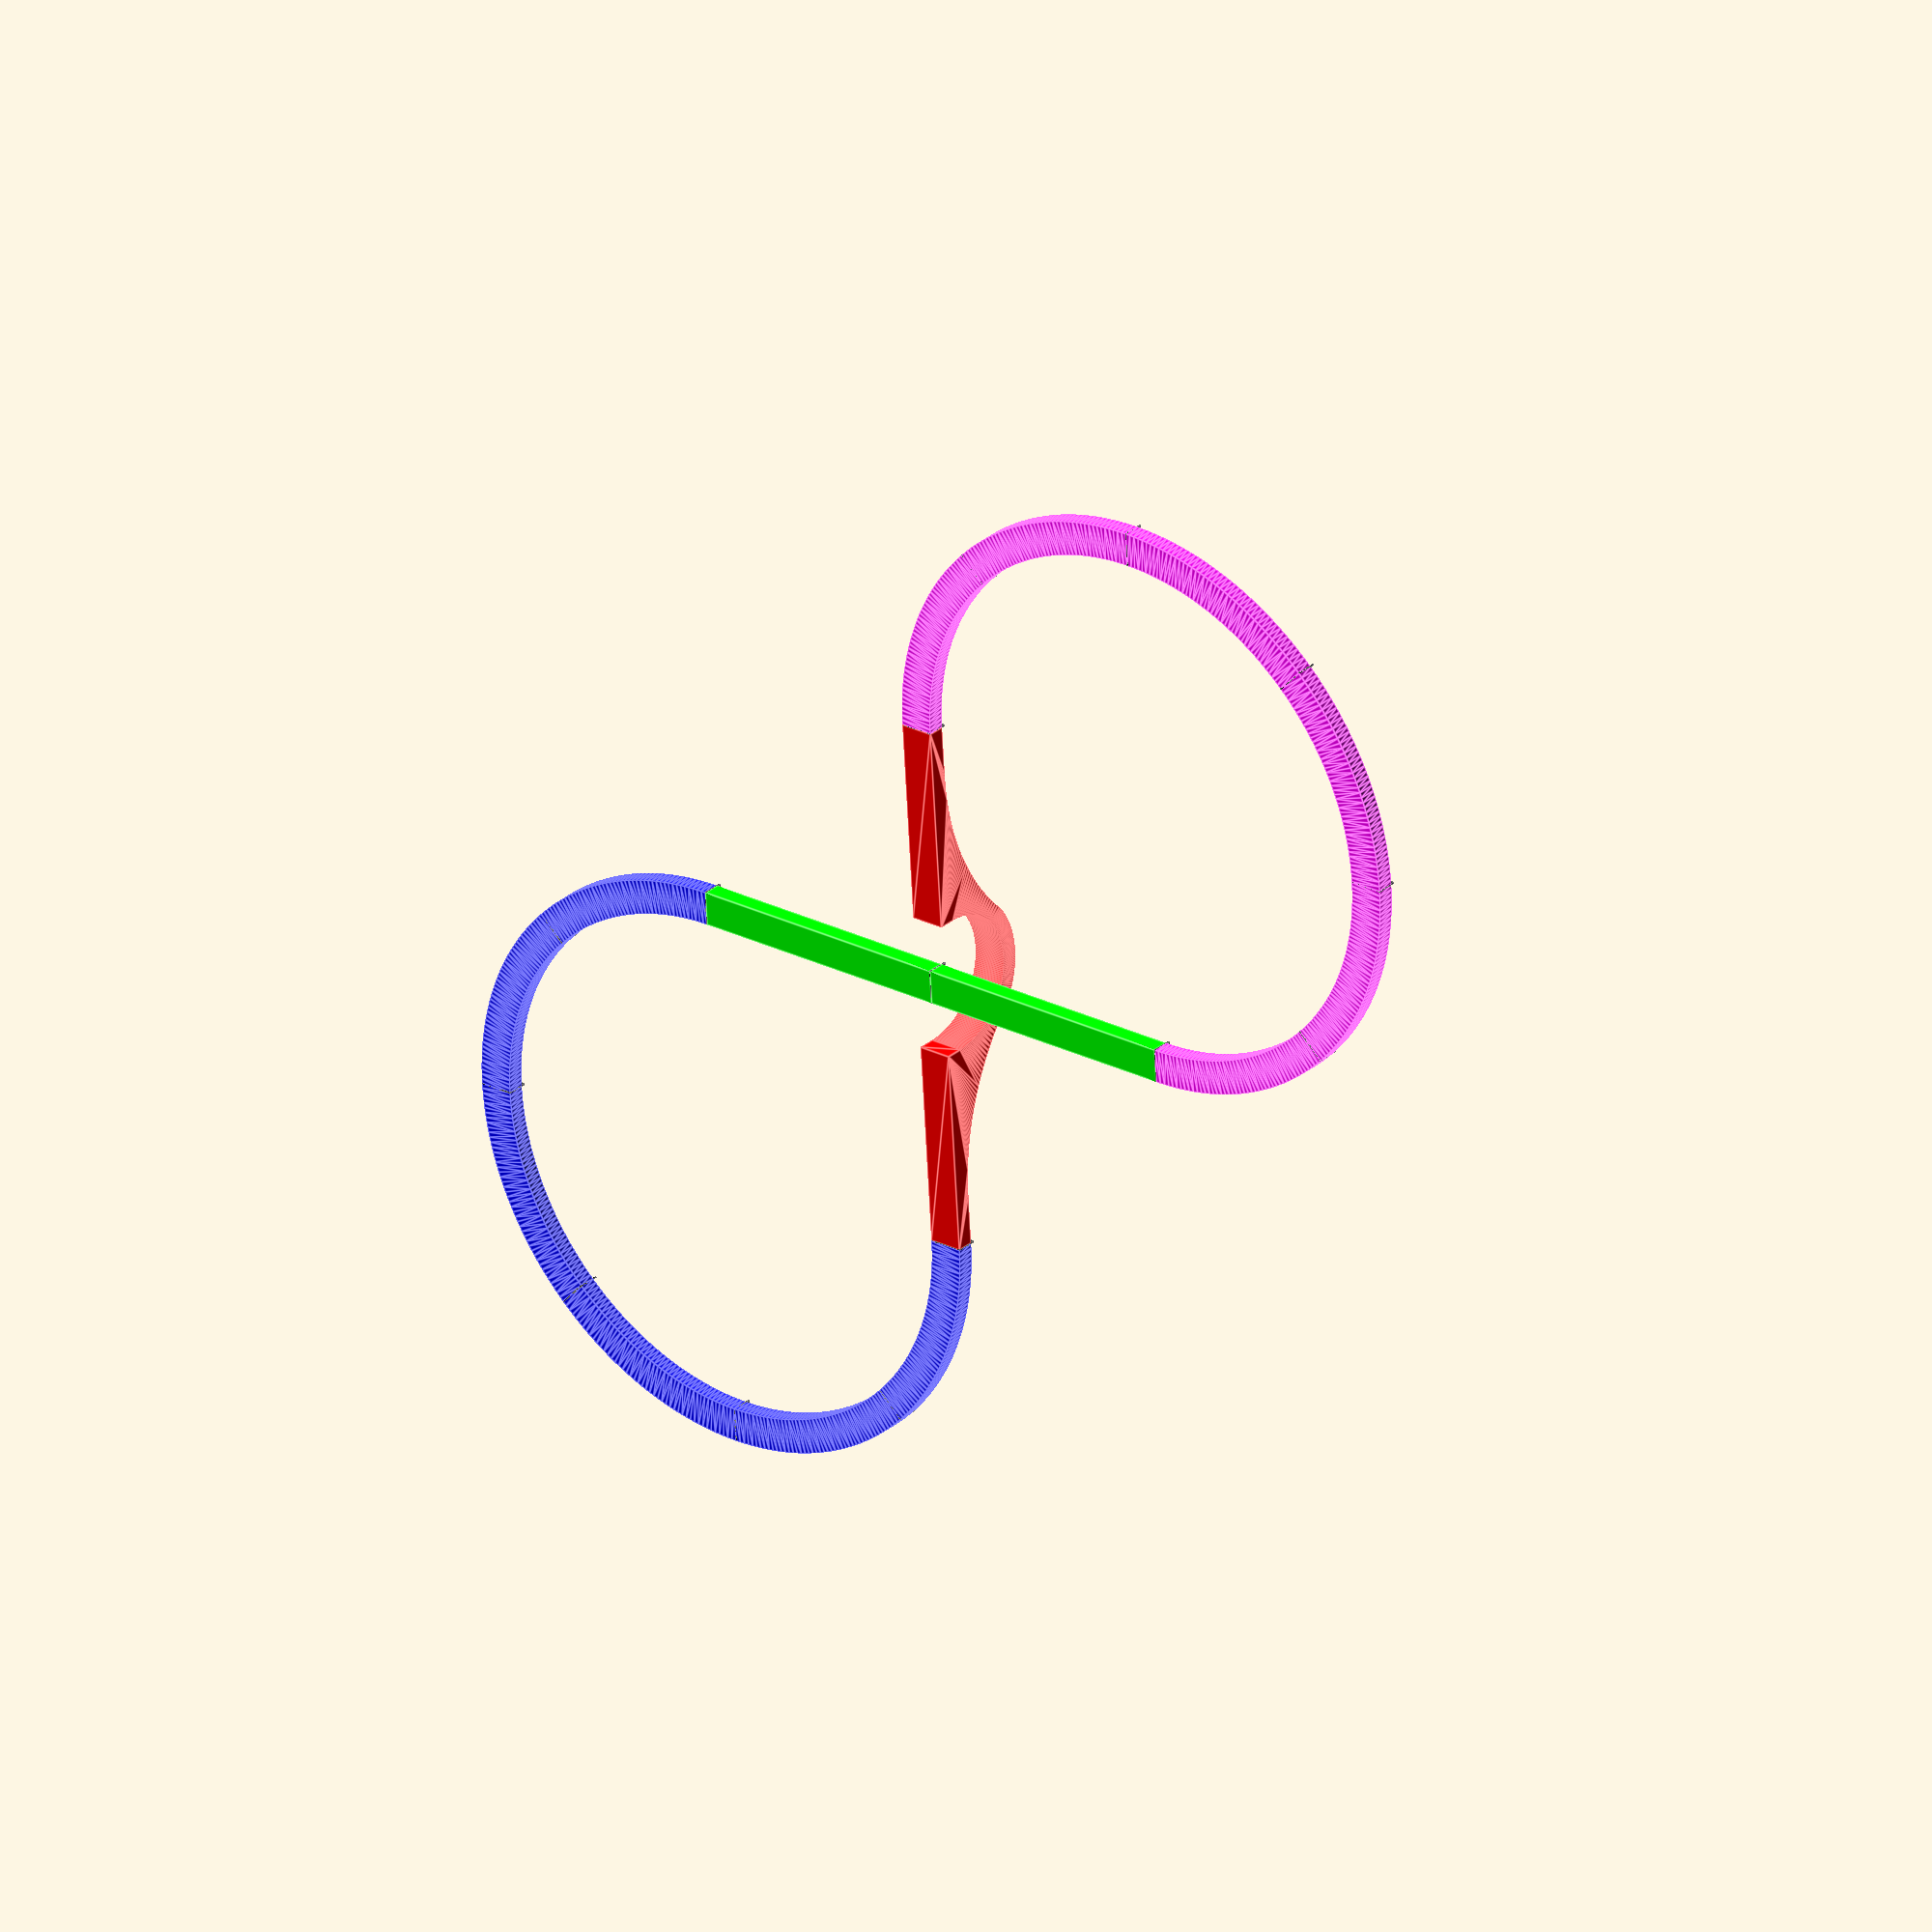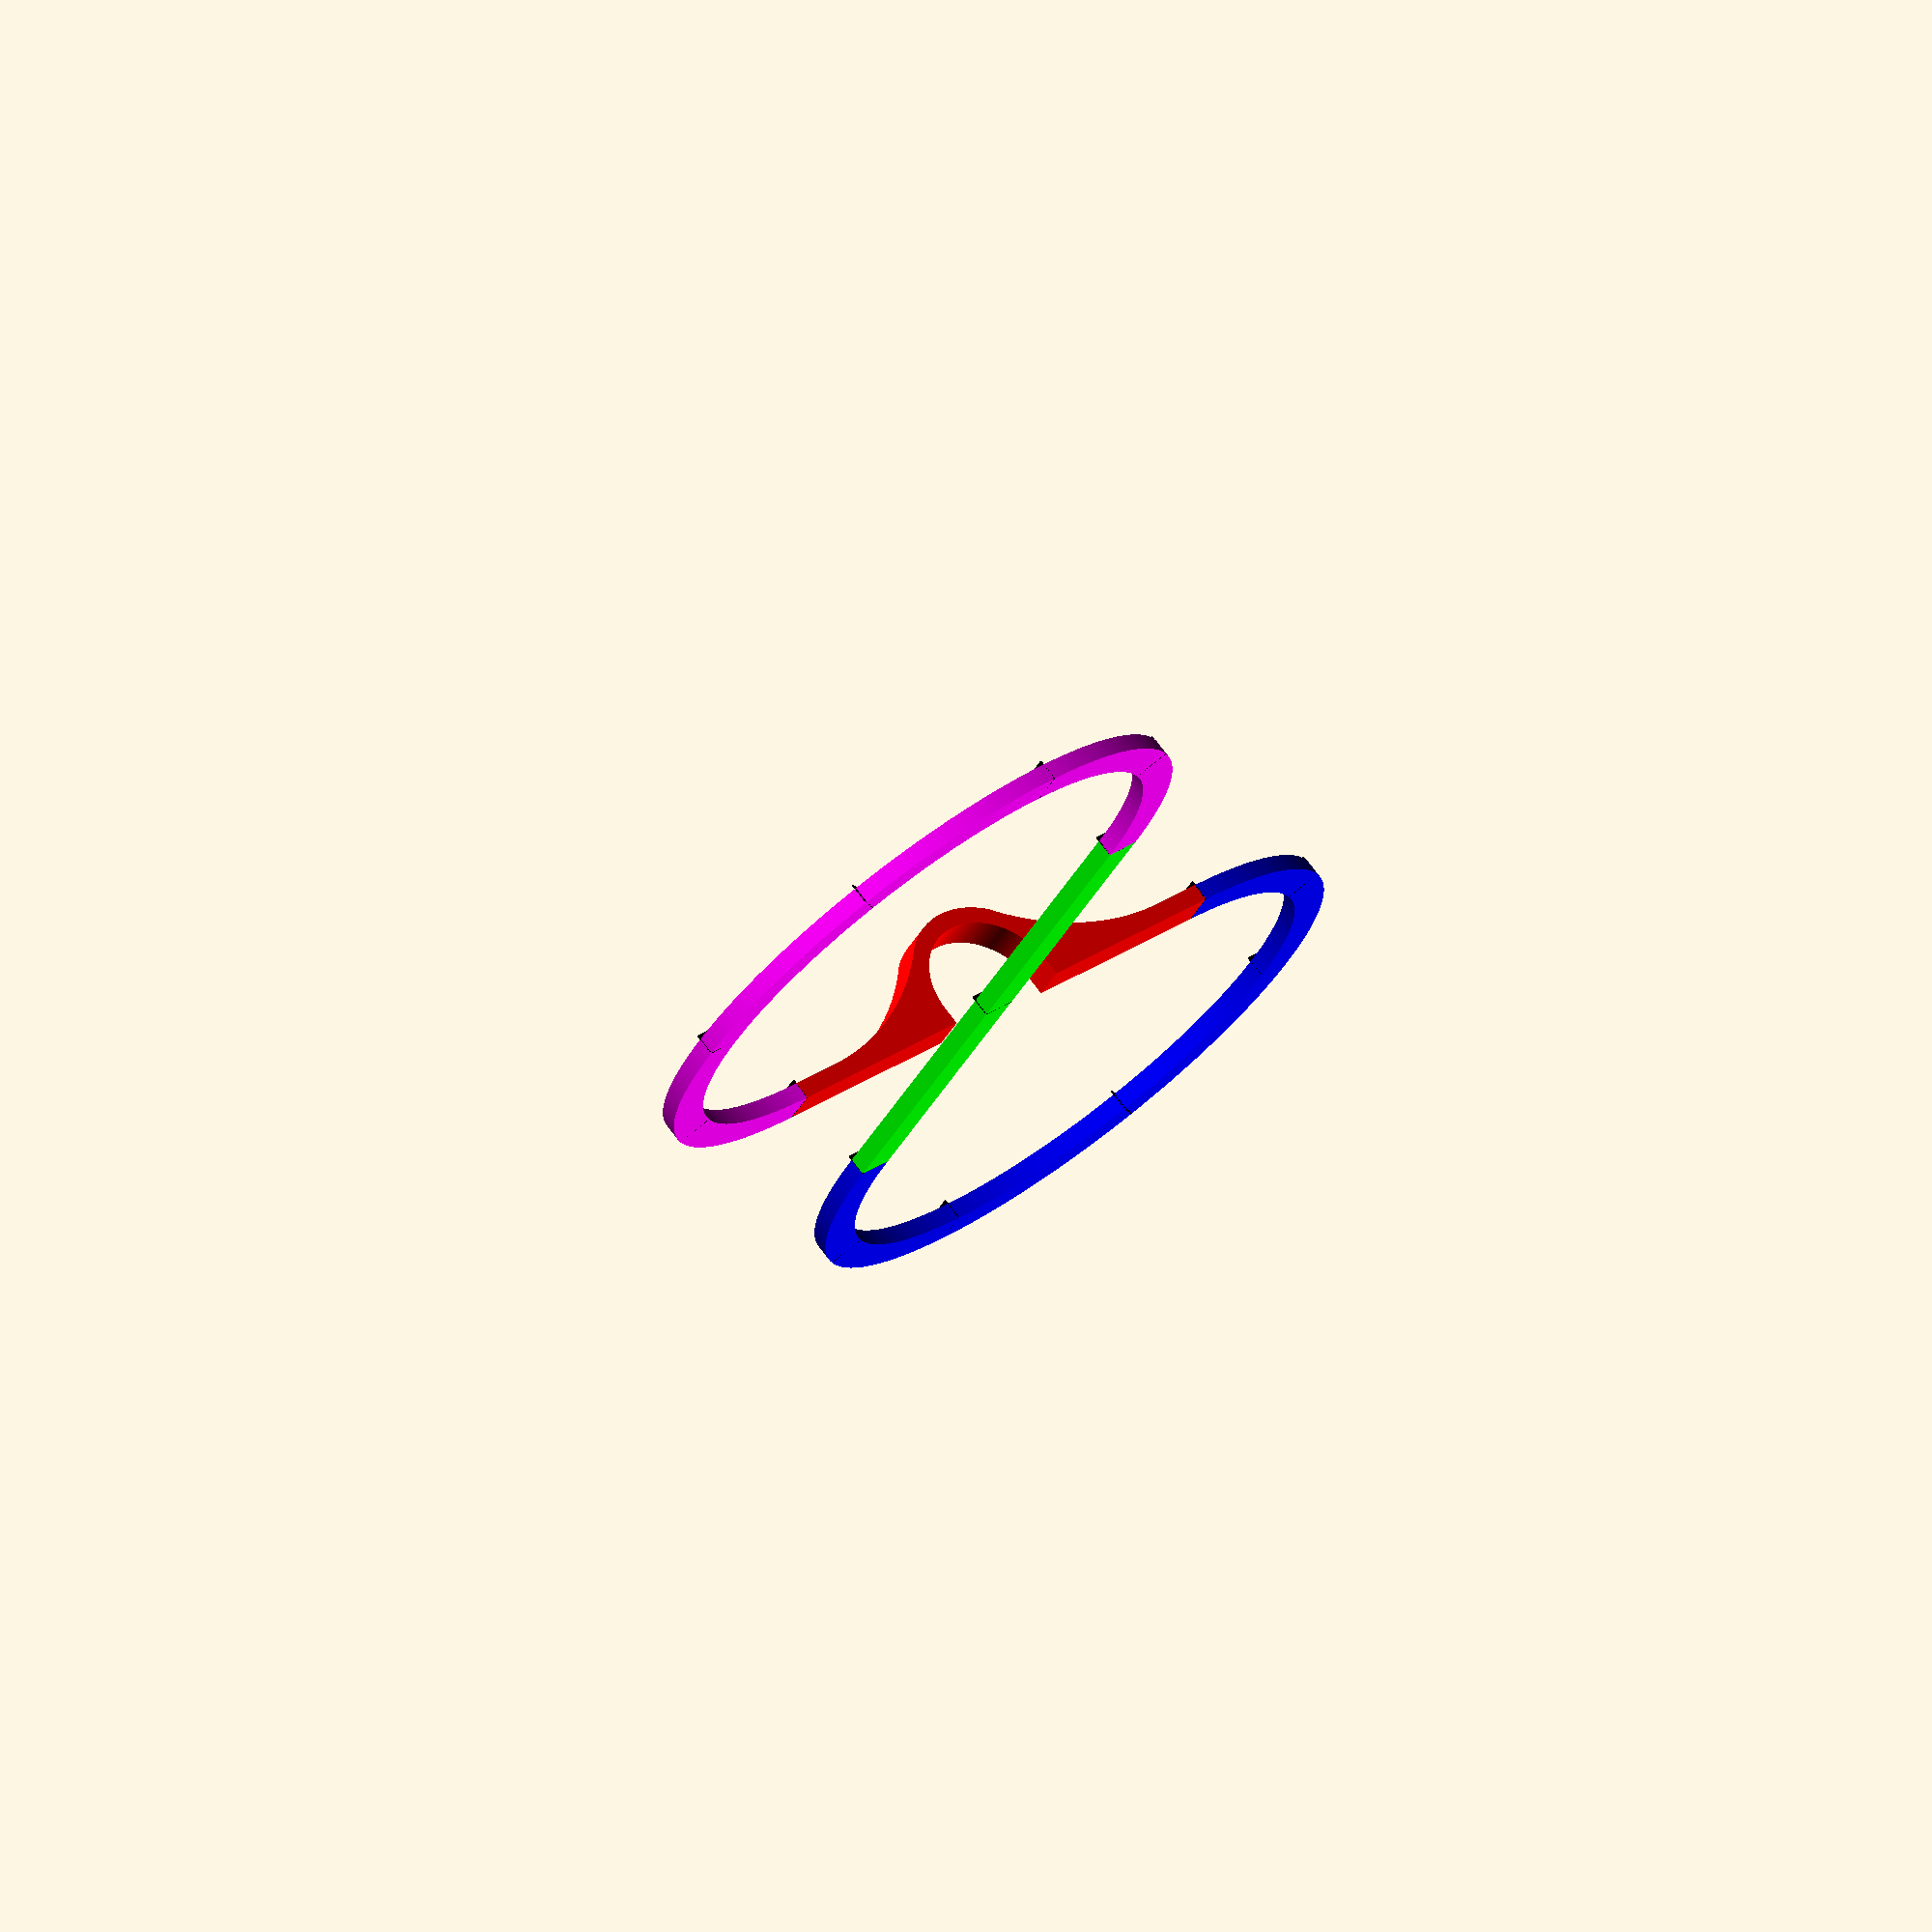
<openscad>
// OpenSCAD file to display all possible layouts of Ikea Lillabo 20-piece basic trainset

layouts = [
    "BAASSAAAACCAAAA",
    "BAAAAAASSCCCCCC",
    "BAAAASSACAAAAAC",
    "BAAAASACSAAAAAC",
    "BAAAAACSSAAAAAC",
    "BAASSAAACAACAAA",
    "BAAAASSCAAAAACA",
    "BAAAASCASAAAACA",
    "BAAAACASSAAAACA",
    "BAAACAASSAAACAA"
];
layout = layouts[1];
track_width = 8;
track_length = 64;
track_height = 4;
curves_in_circle = 8;
half_w = track_width / 2;
p_w = track_length + half_w;
curve_angle = 360 / curves_in_circle;
origin = [0, 0, 0];

module straight() {
    translate([0, -half_w, 0])
    cube([track_length, track_width, track_height]);
}

module a_curve() {
    translate([0, track_length])
    linear_extrude(track_height) {
        difference() {
            circle(track_length + half_w);
            circle(track_length - half_w);
            polygon([[0, 0], [0, -p_w], [-p_w, -p_w], [-p_w, p_w], [p_w, p_w], [p_w, 0]]);
            polygon([[0, 0], [p_w, 0], [p_w, -p_w]]);
        }
    }
}

module c_curve() {
    translate([0, -track_length])
    linear_extrude(track_height) {
        difference() {
            circle(track_length + half_w);
            circle(track_length - half_w);
            polygon([[0, 0], [0, p_w], [-p_w, p_w], [-p_w, -p_w], [p_w, -p_w], [p_w, 0]]);
            polygon([[0, 0], [p_w, 0], [p_w, p_w]]);
        }
    }
}

module bridge() {
    let (
        rad_o = 62,
        rad_i = 16,
        cent_o = 12
    )
    translate([0, half_w, 0])
    rotate([90, 0, 0])
    linear_extrude(track_width) {
        difference() {
            union() {
                square([2*track_length, 20]);
                difference() {
                    translate([track_length, track_height, 0])
                    circle(20);
                    translate([0, -track_length, 0])
                    square([2*track_length, track_length]);
                }
            }
            translate([cent_o, rad_o, 0])
            circle(rad_o - track_height);
            translate([0, track_height, 0])
            square(cent_o);
            translate([2*track_length-cent_o, rad_o, 0])
            circle(rad_o - track_height);
            translate([2*track_length-cent_o, track_height, 0])
            square(cent_o);
            translate([track_length-rad_i, 0, 0])
            square([rad_i*2, track_height]);
            translate([track_length, track_height, 0])
            circle(rad_i);
        }
    }
}

module joint() {
    translate([-0.2, -half_w, 0])
    cube([0.4, track_width, track_height + 1]);
}

$fa = 1;
$fs = 0.4;

// Function to return the length and angle of each type of track piece
function piece_details(piece) = (
    let (
        length = piece == "A" ?
            track_length * 2 * sin(curve_angle/2)
        : piece == "C" ?
            track_length * 2 * sin(curve_angle/2)
        : piece == "S" ?
            track_length * 1
        : piece == "B" ?
            track_length * 2
        :
            undef,
        angle = piece == "A" ?
            curve_angle / 2
        : piece == "C" ?
            -curve_angle / 2
        : piece == "S" ?
            0
        : piece == "B" ?
            0
        :
            undef
    )
    [length, angle]
);

// Function to find the new cursor position (x, y and angle) given the
// original cursor postion, and the details of the track piece
function new_cursor(cursor, piece) = (
    let (
        piece_detail = piece_details(piece),
        p_len = piece_detail[0],
        p_angle = piece_detail[1],
        x = cursor[0] + p_len * cos(cursor[2] + p_angle),
        y = cursor[1] + p_len * sin(cursor[2] + p_angle),
        angle = cursor[2] + 2 * p_angle
    )
    [x, y, angle]
);

// Function to give the final cursor position (x, y and angle) of the
// given piece number in the layout
function place_piece(i) = (
    i == 0 ?
        new_cursor(origin, layout[i])
    :
        new_cursor(place_piece(i-1), layout[i])
);

// Vector of all the track positions for the given track layout
positions = [
    origin,
    for (i = [0 : len(layout)-1])
        place_piece(i)
];

for (i = [0 : len(layout)-1])
{
    pos = positions[i];
    start_point = [pos[0], pos[1], 0];
    angle = pos[2];
    translate(start_point)
    rotate([0, 0, angle])
    {
        color("black")
        joint();

        piece = layout[i];
        if (piece == "A")
        {
            color("blue")
            a_curve();
        }
        else if (piece == "C")
        {
            color("magenta")
            c_curve();
        }
        else if (piece == "S")
        {
            color("lime")
            straight();
        }
        else if (piece == "B")
        {
            color("red")
            bridge();
        }
    }
}

</openscad>
<views>
elev=149.5 azim=273.7 roll=320.2 proj=o view=edges
elev=106.5 azim=328.2 roll=36.8 proj=o view=solid
</views>
